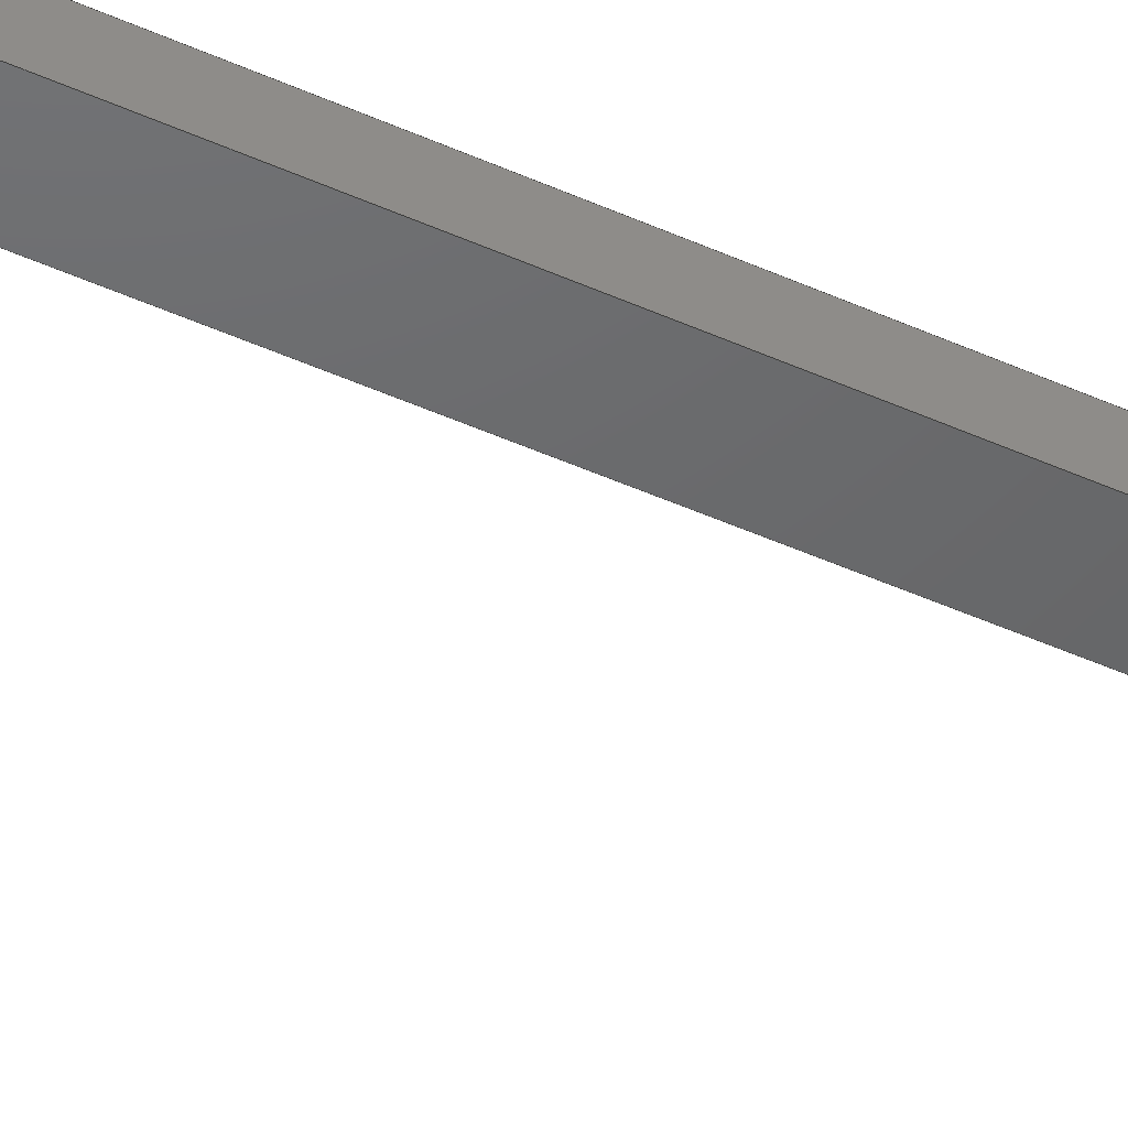
<metadata>
{"format":"step","ext":"stp","renderer":"f3d","projection":"perspective","resolution":1024,"background":"white","views":[{"elev":-47.4,"azim":63.0,"up":"+Z"}]}
</metadata>
<code>
ISO-10303-21;
DATA;
#1=PROPERTY_DEFINITION_REPRESENTATION(#5,#3);
#2=PROPERTY_DEFINITION_REPRESENTATION(#6,#4);
#3=REPRESENTATION('',(#7),#462);
#4=REPRESENTATION('',(#8),#462);
#5=PROPERTY_DEFINITION('pmi validation property','',#12);
#6=PROPERTY_DEFINITION('pmi validation property','',#12);
#7=VALUE_REPRESENTATION_ITEM('number of annotations',COUNT_MEASURE(0));
#8=VALUE_REPRESENTATION_ITEM('number of views',COUNT_MEASURE(0));
#9=SHAPE_REPRESENTATION_RELATIONSHIP('None',
'relationship between andy6134C07En9pr-None and andy6134C07En9pr-None',
#21,#10);
#10=ADVANCED_BREP_SHAPE_REPRESENTATION('andy6134C07En9pr-None',(#31),#462);
#11=SHAPE_DEFINITION_REPRESENTATION(#12,#21);
#12=PRODUCT_DEFINITION_SHAPE('','',#13);
#13=PRODUCT_DEFINITION(' ','',#15,#14);
#14=PRODUCT_DEFINITION_CONTEXT('part definition',#20,'design');
#15=PRODUCT_DEFINITION_FORMATION_WITH_SPECIFIED_SOURCE(' ',' ',#17,
 .NOT_KNOWN.);
#16=PRODUCT_RELATED_PRODUCT_CATEGORY('part','',(#17));
#17=PRODUCT('andy6134C07En9pr','andy6134C07En9pr',' ',(#18));
#18=PRODUCT_CONTEXT(' ',#20,'mechanical');
#19=APPLICATION_PROTOCOL_DEFINITION('international standard',
'automotive_design',2010,#20);
#20=APPLICATION_CONTEXT(
'core data for automotive mechanical design processes');
#21=SHAPE_REPRESENTATION('andy6134C07En9pr-None',(#281),#462);
#22=PRESENTATION_LAYER_ASSIGNMENT('1','Layer 1',(#31));
#23=STYLED_ITEM('',(#24),#31);
#24=PRESENTATION_STYLE_ASSIGNMENT((#25));
#25=SURFACE_STYLE_USAGE(.BOTH.,#26);
#26=SURFACE_SIDE_STYLE('',(#27));
#27=SURFACE_STYLE_FILL_AREA(#28);
#28=FILL_AREA_STYLE('',(#29));
#29=FILL_AREA_STYLE_COLOUR('',#30);
#30=COLOUR_RGB('Medium Midnight',0.502,0.6353,0.7059);
#31=MANIFOLD_SOLID_BREP('',#32);
#32=CLOSED_SHELL('',(#41,#42,#43,#44,#45,#46,#47,#48,#49,#50,#51,#52,#53,
#54));
#33=PLANE('',#292);
#34=PLANE('',#297);
#35=PLANE('',#298);
#36=PLANE('',#299);
#37=PLANE('',#300);
#38=PLANE('',#301);
#39=PLANE('',#302);
#40=PLANE('',#303);
#41=ADVANCED_FACE('',(#61),#55,.T.);
#42=ADVANCED_FACE('',(#62),#56,.T.);
#43=ADVANCED_FACE('',(#63),#33,.F.);
#44=ADVANCED_FACE('',(#64),#34,.T.);
#45=ADVANCED_FACE('',(#65),#35,.T.);
#46=ADVANCED_FACE('',(#66),#36,.T.);
#47=ADVANCED_FACE('',(#67),#37,.F.);
#48=ADVANCED_FACE('',(#68),#38,.F.);
#49=ADVANCED_FACE('',(#69),#39,.T.);
#50=ADVANCED_FACE('',(#70),#40,.F.);
#51=ADVANCED_FACE('',(#71),#57,.T.);
#52=ADVANCED_FACE('',(#72),#58,.T.);
#53=ADVANCED_FACE('',(#73),#59,.F.);
#54=ADVANCED_FACE('',(#74),#60,.F.);
#55=CYLINDRICAL_SURFACE('',#284,1);
#56=CYLINDRICAL_SURFACE('',#287,1);
#57=CYLINDRICAL_SURFACE('',#304,2);
#58=CYLINDRICAL_SURFACE('',#305,2);
#59=CYLINDRICAL_SURFACE('',#306,0.5);
#60=CYLINDRICAL_SURFACE('',#307,0.5);
#61=FACE_OUTER_BOUND('',#75,.T.);
#62=FACE_OUTER_BOUND('',#76,.T.);
#63=FACE_OUTER_BOUND('',#77,.T.);
#64=FACE_OUTER_BOUND('',#78,.T.);
#65=FACE_OUTER_BOUND('',#79,.T.);
#66=FACE_OUTER_BOUND('',#80,.T.);
#67=FACE_OUTER_BOUND('',#81,.T.);
#68=FACE_OUTER_BOUND('',#82,.T.);
#69=FACE_OUTER_BOUND('',#83,.T.);
#70=FACE_OUTER_BOUND('',#84,.T.);
#71=FACE_OUTER_BOUND('',#85,.T.);
#72=FACE_OUTER_BOUND('',#86,.T.);
#73=FACE_OUTER_BOUND('',#87,.T.);
#74=FACE_OUTER_BOUND('',#88,.T.);
#75=EDGE_LOOP('',(#101,#102,#103,#104));
#76=EDGE_LOOP('',(#105,#106,#107,#108));
#77=EDGE_LOOP('',(#109,#110,#111,#112,#113,#114,#115,#116,#117,#118,#119,
#120));
#78=EDGE_LOOP('',(#121,#122,#123,#124,#125,#126,#127,#128,#129,#130,#131,
#132));
#79=EDGE_LOOP('',(#133,#134,#135,#136));
#80=EDGE_LOOP('',(#137,#138,#139,#140));
#81=EDGE_LOOP('',(#141,#142,#143,#144));
#82=EDGE_LOOP('',(#145,#146,#147,#148));
#83=EDGE_LOOP('',(#149,#150,#151,#152));
#84=EDGE_LOOP('',(#153,#154,#155,#156));
#85=EDGE_LOOP('',(#157,#158,#159,#160));
#86=EDGE_LOOP('',(#161,#162,#163,#164));
#87=EDGE_LOOP('',(#165,#166,#167,#168));
#88=EDGE_LOOP('',(#169,#170,#171,#172));
#89=CIRCLE('',#282,1);
#90=CIRCLE('',#283,1);
#91=CIRCLE('',#285,1);
#92=CIRCLE('',#286,1);
#93=CIRCLE('',#288,2);
#94=CIRCLE('',#289,2);
#95=CIRCLE('',#290,0.5);
#96=CIRCLE('',#291,0.5);
#97=CIRCLE('',#293,0.5);
#98=CIRCLE('',#294,0.5);
#99=CIRCLE('',#295,2);
#100=CIRCLE('',#296,2);
#101=ORIENTED_EDGE('',*,*,#197,.F.);
#102=ORIENTED_EDGE('',*,*,#198,.F.);
#103=ORIENTED_EDGE('',*,*,#199,.F.);
#104=ORIENTED_EDGE('',*,*,#200,.F.);
#105=ORIENTED_EDGE('',*,*,#201,.F.);
#106=ORIENTED_EDGE('',*,*,#202,.F.);
#107=ORIENTED_EDGE('',*,*,#203,.F.);
#108=ORIENTED_EDGE('',*,*,#204,.F.);
#109=ORIENTED_EDGE('',*,*,#205,.F.);
#110=ORIENTED_EDGE('',*,*,#198,.T.);
#111=ORIENTED_EDGE('',*,*,#206,.T.);
#112=ORIENTED_EDGE('',*,*,#207,.T.);
#113=ORIENTED_EDGE('',*,*,#208,.T.);
#114=ORIENTED_EDGE('',*,*,#209,.T.);
#115=ORIENTED_EDGE('',*,*,#210,.T.);
#116=ORIENTED_EDGE('',*,*,#202,.T.);
#117=ORIENTED_EDGE('',*,*,#211,.F.);
#118=ORIENTED_EDGE('',*,*,#212,.T.);
#119=ORIENTED_EDGE('',*,*,#213,.F.);
#120=ORIENTED_EDGE('',*,*,#214,.T.);
#121=ORIENTED_EDGE('',*,*,#215,.F.);
#122=ORIENTED_EDGE('',*,*,#200,.T.);
#123=ORIENTED_EDGE('',*,*,#216,.T.);
#124=ORIENTED_EDGE('',*,*,#217,.T.);
#125=ORIENTED_EDGE('',*,*,#218,.T.);
#126=ORIENTED_EDGE('',*,*,#219,.T.);
#127=ORIENTED_EDGE('',*,*,#220,.T.);
#128=ORIENTED_EDGE('',*,*,#204,.T.);
#129=ORIENTED_EDGE('',*,*,#221,.F.);
#130=ORIENTED_EDGE('',*,*,#222,.T.);
#131=ORIENTED_EDGE('',*,*,#223,.F.);
#132=ORIENTED_EDGE('',*,*,#224,.T.);
#133=ORIENTED_EDGE('',*,*,#206,.F.);
#134=ORIENTED_EDGE('',*,*,#197,.T.);
#135=ORIENTED_EDGE('',*,*,#215,.T.);
#136=ORIENTED_EDGE('',*,*,#225,.T.);
#137=ORIENTED_EDGE('',*,*,#221,.T.);
#138=ORIENTED_EDGE('',*,*,#203,.T.);
#139=ORIENTED_EDGE('',*,*,#210,.F.);
#140=ORIENTED_EDGE('',*,*,#226,.T.);
#141=ORIENTED_EDGE('',*,*,#216,.F.);
#142=ORIENTED_EDGE('',*,*,#199,.T.);
#143=ORIENTED_EDGE('',*,*,#205,.T.);
#144=ORIENTED_EDGE('',*,*,#227,.T.);
#145=ORIENTED_EDGE('',*,*,#211,.T.);
#146=ORIENTED_EDGE('',*,*,#201,.T.);
#147=ORIENTED_EDGE('',*,*,#220,.F.);
#148=ORIENTED_EDGE('',*,*,#228,.T.);
#149=ORIENTED_EDGE('',*,*,#223,.T.);
#150=ORIENTED_EDGE('',*,*,#229,.T.);
#151=ORIENTED_EDGE('',*,*,#208,.F.);
#152=ORIENTED_EDGE('',*,*,#230,.T.);
#153=ORIENTED_EDGE('',*,*,#213,.T.);
#154=ORIENTED_EDGE('',*,*,#231,.T.);
#155=ORIENTED_EDGE('',*,*,#218,.F.);
#156=ORIENTED_EDGE('',*,*,#232,.T.);
#157=ORIENTED_EDGE('',*,*,#222,.F.);
#158=ORIENTED_EDGE('',*,*,#226,.F.);
#159=ORIENTED_EDGE('',*,*,#209,.F.);
#160=ORIENTED_EDGE('',*,*,#229,.F.);
#161=ORIENTED_EDGE('',*,*,#224,.F.);
#162=ORIENTED_EDGE('',*,*,#230,.F.);
#163=ORIENTED_EDGE('',*,*,#207,.F.);
#164=ORIENTED_EDGE('',*,*,#225,.F.);
#165=ORIENTED_EDGE('',*,*,#219,.F.);
#166=ORIENTED_EDGE('',*,*,#231,.F.);
#167=ORIENTED_EDGE('',*,*,#212,.F.);
#168=ORIENTED_EDGE('',*,*,#228,.F.);
#169=ORIENTED_EDGE('',*,*,#217,.F.);
#170=ORIENTED_EDGE('',*,*,#227,.F.);
#171=ORIENTED_EDGE('',*,*,#214,.F.);
#172=ORIENTED_EDGE('',*,*,#232,.F.);
#173=VERTEX_POINT('',#388);
#174=VERTEX_POINT('',#389);
#175=VERTEX_POINT('',#391);
#176=VERTEX_POINT('',#393);
#177=VERTEX_POINT('',#397);
#178=VERTEX_POINT('',#398);
#179=VERTEX_POINT('',#400);
#180=VERTEX_POINT('',#402);
#181=VERTEX_POINT('',#406);
#182=VERTEX_POINT('',#408);
#183=VERTEX_POINT('',#410);
#184=VERTEX_POINT('',#412);
#185=VERTEX_POINT('',#414);
#186=VERTEX_POINT('',#417);
#187=VERTEX_POINT('',#419);
#188=VERTEX_POINT('',#421);
#189=VERTEX_POINT('',#425);
#190=VERTEX_POINT('',#427);
#191=VERTEX_POINT('',#429);
#192=VERTEX_POINT('',#431);
#193=VERTEX_POINT('',#433);
#194=VERTEX_POINT('',#436);
#195=VERTEX_POINT('',#438);
#196=VERTEX_POINT('',#440);
#197=EDGE_CURVE('',#173,#174,#233,.T.);
#198=EDGE_CURVE('',#175,#173,#89,.T.);
#199=EDGE_CURVE('',#176,#175,#234,.T.);
#200=EDGE_CURVE('',#174,#176,#90,.T.);
#201=EDGE_CURVE('',#177,#178,#235,.T.);
#202=EDGE_CURVE('',#179,#177,#91,.T.);
#203=EDGE_CURVE('',#180,#179,#236,.T.);
#204=EDGE_CURVE('',#178,#180,#92,.T.);
#205=EDGE_CURVE('',#175,#181,#237,.T.);
#206=EDGE_CURVE('',#173,#182,#238,.T.);
#207=EDGE_CURVE('',#182,#183,#93,.T.);
#208=EDGE_CURVE('',#183,#184,#239,.T.);
#209=EDGE_CURVE('',#184,#185,#94,.T.);
#210=EDGE_CURVE('',#185,#179,#240,.T.);
#211=EDGE_CURVE('',#186,#177,#241,.T.);
#212=EDGE_CURVE('',#186,#187,#95,.T.);
#213=EDGE_CURVE('',#188,#187,#242,.T.);
#214=EDGE_CURVE('',#188,#181,#96,.T.);
#215=EDGE_CURVE('',#174,#189,#243,.T.);
#216=EDGE_CURVE('',#176,#190,#244,.T.);
#217=EDGE_CURVE('',#190,#191,#97,.T.);
#218=EDGE_CURVE('',#191,#192,#245,.T.);
#219=EDGE_CURVE('',#192,#193,#98,.T.);
#220=EDGE_CURVE('',#193,#178,#246,.T.);
#221=EDGE_CURVE('',#194,#180,#247,.T.);
#222=EDGE_CURVE('',#194,#195,#99,.T.);
#223=EDGE_CURVE('',#196,#195,#248,.T.);
#224=EDGE_CURVE('',#196,#189,#100,.T.);
#225=EDGE_CURVE('',#189,#182,#249,.T.);
#226=EDGE_CURVE('',#185,#194,#250,.T.);
#227=EDGE_CURVE('',#181,#190,#251,.T.);
#228=EDGE_CURVE('',#193,#186,#252,.T.);
#229=EDGE_CURVE('',#195,#184,#253,.T.);
#230=EDGE_CURVE('',#183,#196,#254,.T.);
#231=EDGE_CURVE('',#187,#192,#255,.T.);
#232=EDGE_CURVE('',#191,#188,#256,.T.);
#233=LINE('',#387,#257);
#234=LINE('',#392,#258);
#235=LINE('',#396,#259);
#236=LINE('',#401,#260);
#237=LINE('',#405,#261);
#238=LINE('',#407,#262);
#239=LINE('',#411,#263);
#240=LINE('',#415,#264);
#241=LINE('',#416,#265);
#242=LINE('',#420,#266);
#243=LINE('',#424,#267);
#244=LINE('',#426,#268);
#245=LINE('',#430,#269);
#246=LINE('',#434,#270);
#247=LINE('',#435,#271);
#248=LINE('',#439,#272);
#249=LINE('',#443,#273);
#250=LINE('',#445,#274);
#251=LINE('',#447,#275);
#252=LINE('',#449,#276);
#253=LINE('',#451,#277);
#254=LINE('',#452,#278);
#255=LINE('',#454,#279);
#256=LINE('',#455,#280);
#257=VECTOR('',#310,1);
#258=VECTOR('',#313,1);
#259=VECTOR('',#318,1);
#260=VECTOR('',#321,1);
#261=VECTOR('',#326,1);
#262=VECTOR('',#327,1);
#263=VECTOR('',#330,1);
#264=VECTOR('',#333,1);
#265=VECTOR('',#334,1);
#266=VECTOR('',#337,1);
#267=VECTOR('',#342,1);
#268=VECTOR('',#343,1);
#269=VECTOR('',#346,1);
#270=VECTOR('',#349,1);
#271=VECTOR('',#350,1);
#272=VECTOR('',#353,1);
#273=VECTOR('',#358,1);
#274=VECTOR('',#361,1);
#275=VECTOR('',#364,1);
#276=VECTOR('',#367,1);
#277=VECTOR('',#370,1);
#278=VECTOR('',#371,1);
#279=VECTOR('',#374,1);
#280=VECTOR('',#375,1);
#281=AXIS2_PLACEMENT_3D('',#386,#308,#309);
#282=AXIS2_PLACEMENT_3D('',#390,#311,#312);
#283=AXIS2_PLACEMENT_3D('',#394,#314,#315);
#284=AXIS2_PLACEMENT_3D('',#395,#316,#317);
#285=AXIS2_PLACEMENT_3D('',#399,#319,#320);
#286=AXIS2_PLACEMENT_3D('',#403,#322,#323);
#287=AXIS2_PLACEMENT_3D('',#404,#324,#325);
#288=AXIS2_PLACEMENT_3D('',#409,#328,#329);
#289=AXIS2_PLACEMENT_3D('',#413,#331,#332);
#290=AXIS2_PLACEMENT_3D('',#418,#335,#336);
#291=AXIS2_PLACEMENT_3D('',#422,#338,#339);
#292=AXIS2_PLACEMENT_3D('',#423,#340,#341);
#293=AXIS2_PLACEMENT_3D('',#428,#344,#345);
#294=AXIS2_PLACEMENT_3D('',#432,#347,#348);
#295=AXIS2_PLACEMENT_3D('',#437,#351,#352);
#296=AXIS2_PLACEMENT_3D('',#441,#354,#355);
#297=AXIS2_PLACEMENT_3D('',#442,#356,#357);
#298=AXIS2_PLACEMENT_3D('',#444,#359,#360);
#299=AXIS2_PLACEMENT_3D('',#446,#362,#363);
#300=AXIS2_PLACEMENT_3D('',#448,#365,#366);
#301=AXIS2_PLACEMENT_3D('',#450,#368,#369);
#302=AXIS2_PLACEMENT_3D('',#453,#372,#373);
#303=AXIS2_PLACEMENT_3D('',#456,#376,#377);
#304=AXIS2_PLACEMENT_3D('',#457,#378,#379);
#305=AXIS2_PLACEMENT_3D('',#458,#380,#381);
#306=AXIS2_PLACEMENT_3D('',#459,#382,#383);
#307=AXIS2_PLACEMENT_3D('',#460,#384,#385);
#308=DIRECTION('',(0,0,1));
#309=DIRECTION('',(1,0,0));
#310=DIRECTION('',(0,0,1));
#311=DIRECTION('',(0,0,-1));
#312=DIRECTION('',(1,0,0));
#313=DIRECTION('',(0,0,-1));
#314=DIRECTION('',(0,0,1));
#315=DIRECTION('',(1,0,0));
#316=DIRECTION('',(0,-2.891e-15,1));
#317=DIRECTION('',(0,1,3.036e-15));
#318=DIRECTION('',(-1.446e-15,0,1));
#319=DIRECTION('',(0,0,-1));
#320=DIRECTION('',(1,0,0));
#321=DIRECTION('',(1.446e-15,0,-1));
#322=DIRECTION('',(0,0,1));
#323=DIRECTION('',(1,0,0));
#324=DIRECTION('',(-1.446e-15,0,1));
#325=DIRECTION('',(-1,0,-1.301e-15));
#326=DIRECTION('',(1,0,0));
#327=DIRECTION('',(1,0,0));
#328=DIRECTION('',(0,0,-1));
#329=DIRECTION('',(1,0,0));
#330=DIRECTION('',(0,-1,0));
#331=DIRECTION('',(0,0,-1));
#332=DIRECTION('',(1,0,0));
#333=DIRECTION('',(-1,0,0));
#334=DIRECTION('',(-1,0,0));
#335=DIRECTION('',(0,0,1));
#336=DIRECTION('',(1,0,0));
#337=DIRECTION('',(0,-1,0));
#338=DIRECTION('',(0,0,1));
#339=DIRECTION('',(1,0,0));
#340=DIRECTION('',(0,0,1));
#341=DIRECTION('',(1,0,0));
#342=DIRECTION('',(1,0,0));
#343=DIRECTION('',(1,0,0));
#344=DIRECTION('',(0,0,-1));
#345=DIRECTION('',(1,0,0));
#346=DIRECTION('',(0,-1,0));
#347=DIRECTION('',(0,0,-1));
#348=DIRECTION('',(1,0,0));
#349=DIRECTION('',(-1,0,0));
#350=DIRECTION('',(-1,0,0));
#351=DIRECTION('',(0,0,1));
#352=DIRECTION('',(1,0,0));
#353=DIRECTION('',(0,-1,0));
#354=DIRECTION('',(0,0,1));
#355=DIRECTION('',(1,0,0));
#356=DIRECTION('',(0,0,1));
#357=DIRECTION('',(-1,0,0));
#358=DIRECTION('',(0,0,-1));
#359=DIRECTION('',(0,1,0));
#360=DIRECTION('',(0,0,-1));
#361=DIRECTION('',(0,0,1));
#362=DIRECTION('',(0,-1,0));
#363=DIRECTION('',(0,0,1));
#364=DIRECTION('',(0,0,1));
#365=DIRECTION('',(0,1,0));
#366=DIRECTION('',(0,0,-1));
#367=DIRECTION('',(0,0,-1));
#368=DIRECTION('',(0,-1,0));
#369=DIRECTION('',(0,0,1));
#370=DIRECTION('',(0,0,-1));
#371=DIRECTION('',(0,0,1));
#372=DIRECTION('',(1,0,0));
#373=DIRECTION('',(0,0,1));
#374=DIRECTION('',(0,0,1));
#375=DIRECTION('',(0,0,-1));
#376=DIRECTION('',(1,0,0));
#377=DIRECTION('',(0,0,1));
#378=DIRECTION('',(0,0,-1));
#379=DIRECTION('',(1,0,0));
#380=DIRECTION('',(0,0,-1));
#381=DIRECTION('',(1,0,0));
#382=DIRECTION('',(0,0,1));
#383=DIRECTION('',(-1,0,0));
#384=DIRECTION('',(0,0,1));
#385=DIRECTION('',(-1,0,0));
#386=CARTESIAN_POINT('',(0,0,0));
#387=CARTESIAN_POINT('',(11,22.2,-1.9));
#388=CARTESIAN_POINT('',(11,22.2,-3.1));
#389=CARTESIAN_POINT('',(11,22.2,-1.9));
#390=CARTESIAN_POINT('',(11,21.2,-3.1));
#391=CARTESIAN_POINT('',(11,20.2,-3.1));
#392=CARTESIAN_POINT('',(11,20.2,-3.1));
#393=CARTESIAN_POINT('',(11,20.2,-1.9));
#394=CARTESIAN_POINT('',(11,21.2,-1.9));
#395=CARTESIAN_POINT('',(11,21.2,-3.1));
#396=CARTESIAN_POINT('',(11,-23.6,-3.1));
#397=CARTESIAN_POINT('',(11,-23.6,-3.1));
#398=CARTESIAN_POINT('',(11,-23.6,-1.9));
#399=CARTESIAN_POINT('',(11,-24.6,-3.1));
#400=CARTESIAN_POINT('',(11,-25.6,-3.1));
#401=CARTESIAN_POINT('',(11,-25.6,-1.9));
#402=CARTESIAN_POINT('',(11,-25.6,-1.9));
#403=CARTESIAN_POINT('',(11,-24.6,-1.9));
#404=CARTESIAN_POINT('',(11,-24.6,-3.1));
#405=CARTESIAN_POINT('',(-17.3,20.2,-3.1));
#406=CARTESIAN_POINT('',(14.8,20.2,-3.1));
#407=CARTESIAN_POINT('',(-17.3,22.2,-3.1));
#408=CARTESIAN_POINT('',(15.3,22.2,-3.1));
#409=CARTESIAN_POINT('',(15.3,20.2,-3.1));
#410=CARTESIAN_POINT('',(17.3,20.2,-3.1));
#411=CARTESIAN_POINT('',(17.3,22.2,-3.1));
#412=CARTESIAN_POINT('',(17.3,-23.6,-3.1));
#413=CARTESIAN_POINT('',(15.3,-23.6,-3.1));
#414=CARTESIAN_POINT('',(15.3,-25.6,-3.1));
#415=CARTESIAN_POINT('',(17.3,-25.6,-3.1));
#416=CARTESIAN_POINT('',(17.3,-23.6,-3.1));
#417=CARTESIAN_POINT('',(14.8,-23.6,-3.1));
#418=CARTESIAN_POINT('',(14.8,-23.1,-3.1));
#419=CARTESIAN_POINT('',(15.3,-23.1,-3.1));
#420=CARTESIAN_POINT('',(15.3,22.2,-3.1));
#421=CARTESIAN_POINT('',(15.3,19.7,-3.1));
#422=CARTESIAN_POINT('',(14.8,19.7,-3.1));
#423=CARTESIAN_POINT('',(17.3,-25.6,-3.1));
#424=CARTESIAN_POINT('',(-17.3,22.2,-1.9));
#425=CARTESIAN_POINT('',(15.3,22.2,-1.9));
#426=CARTESIAN_POINT('',(-17.3,20.2,-1.9));
#427=CARTESIAN_POINT('',(14.8,20.2,-1.9));
#428=CARTESIAN_POINT('',(14.8,19.7,-1.9));
#429=CARTESIAN_POINT('',(15.3,19.7,-1.9));
#430=CARTESIAN_POINT('',(15.3,22.2,-1.9));
#431=CARTESIAN_POINT('',(15.3,-23.1,-1.9));
#432=CARTESIAN_POINT('',(14.8,-23.1,-1.9));
#433=CARTESIAN_POINT('',(14.8,-23.6,-1.9));
#434=CARTESIAN_POINT('',(17.3,-23.6,-1.9));
#435=CARTESIAN_POINT('',(17.3,-25.6,-1.9));
#436=CARTESIAN_POINT('',(15.3,-25.6,-1.9));
#437=CARTESIAN_POINT('',(15.3,-23.6,-1.9));
#438=CARTESIAN_POINT('',(17.3,-23.6,-1.9));
#439=CARTESIAN_POINT('',(17.3,22.2,-1.9));
#440=CARTESIAN_POINT('',(17.3,20.2,-1.9));
#441=CARTESIAN_POINT('',(15.3,20.2,-1.9));
#442=CARTESIAN_POINT('',(-17.3,22.2,-1.9));
#443=CARTESIAN_POINT('',(15.3,22.2,-1.9));
#444=CARTESIAN_POINT('',(-17.3,22.2,-1.9));
#445=CARTESIAN_POINT('',(15.3,-25.6,-1.9));
#446=CARTESIAN_POINT('',(17.3,-25.6,-1.9));
#447=CARTESIAN_POINT('',(14.8,20.2,-1.9));
#448=CARTESIAN_POINT('',(-17.3,20.2,-1.9));
#449=CARTESIAN_POINT('',(14.8,-23.6,-3.1));
#450=CARTESIAN_POINT('',(17.3,-23.6,-1.9));
#451=CARTESIAN_POINT('',(17.3,-23.6,-1.9));
#452=CARTESIAN_POINT('',(17.3,20.2,-1.9));
#453=CARTESIAN_POINT('',(17.3,22.2,-1.9));
#454=CARTESIAN_POINT('',(15.3,-23.1,-1.9));
#455=CARTESIAN_POINT('',(15.3,19.7,-3.1));
#456=CARTESIAN_POINT('',(15.3,22.2,-1.9));
#457=CARTESIAN_POINT('',(15.3,-23.6,-1.9));
#458=CARTESIAN_POINT('',(15.3,20.2,-1.9));
#459=CARTESIAN_POINT('',(14.8,-23.1,-1.9));
#460=CARTESIAN_POINT('',(14.8,19.7,-1.9));
#461=MECHANICAL_DESIGN_GEOMETRIC_PRESENTATION_REPRESENTATION('',(#23),#462);
#462=(
GEOMETRIC_REPRESENTATION_CONTEXT(3)
GLOBAL_UNCERTAINTY_ASSIGNED_CONTEXT((#463))
GLOBAL_UNIT_ASSIGNED_CONTEXT((#469,#465,#464))
REPRESENTATION_CONTEXT('FD-KL-DISPLAY-BACKER-REV-A',
'TOP_LEVEL_ASSEMBLY_PART')
);
#463=UNCERTAINTY_MEASURE_WITH_UNIT(LENGTH_MEASURE(2e-05),#469,
'DISTANCE_ACCURACY_VALUE','Maximum Tolerance applied to model');
#464=(
NAMED_UNIT(*)
SI_UNIT($,.STERADIAN.)
SOLID_ANGLE_UNIT()
);
#465=(
CONVERSION_BASED_UNIT('DEGREE',#467)
NAMED_UNIT(#466)
PLANE_ANGLE_UNIT()
);
#466=DIMENSIONAL_EXPONENTS(0,0,0,0,0,0,0);
#467=PLANE_ANGLE_MEASURE_WITH_UNIT(PLANE_ANGLE_MEASURE(0.01745),#468);
#468=(
NAMED_UNIT(*)
PLANE_ANGLE_UNIT()
SI_UNIT($,.RADIAN.)
);
#469=(
LENGTH_UNIT()
NAMED_UNIT(*)
SI_UNIT(.MILLI.,.METRE.)
);
ENDSEC;
END-ISO-10303-21;

</code>
